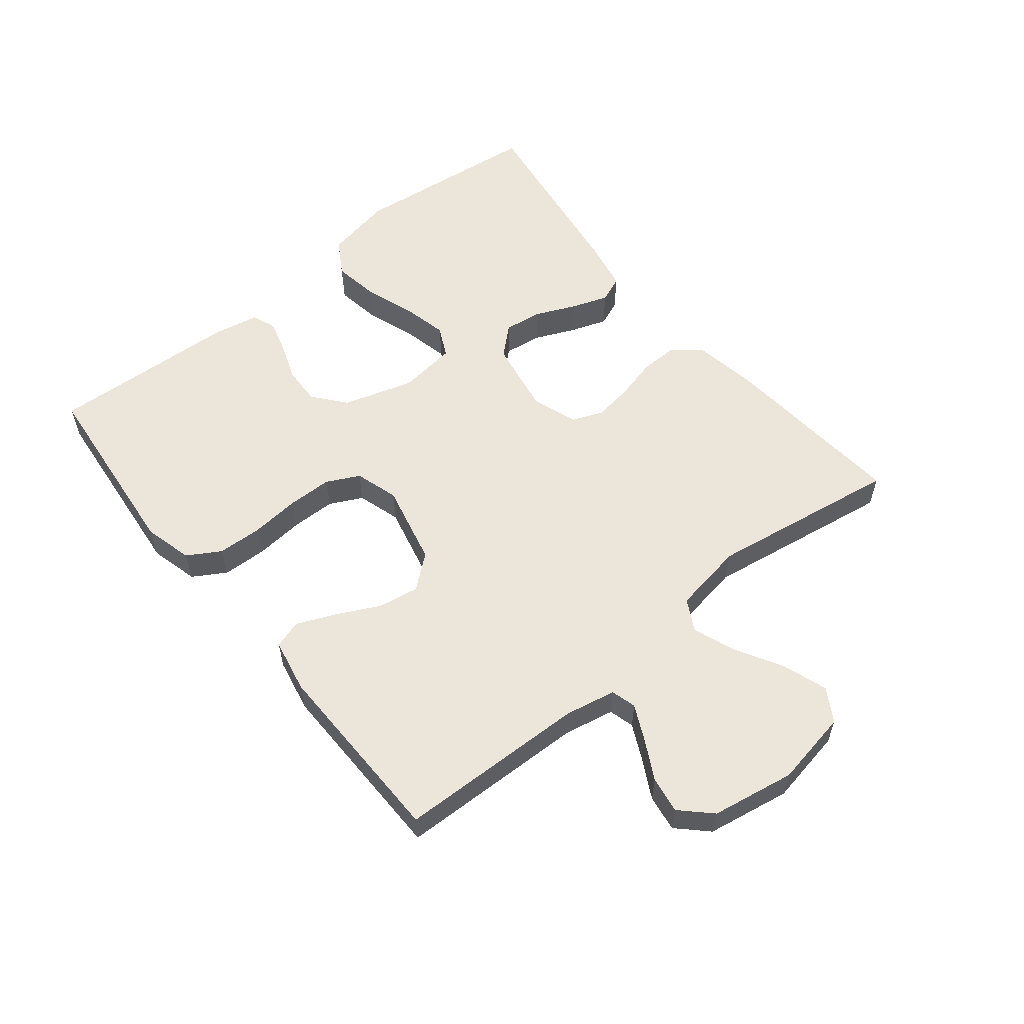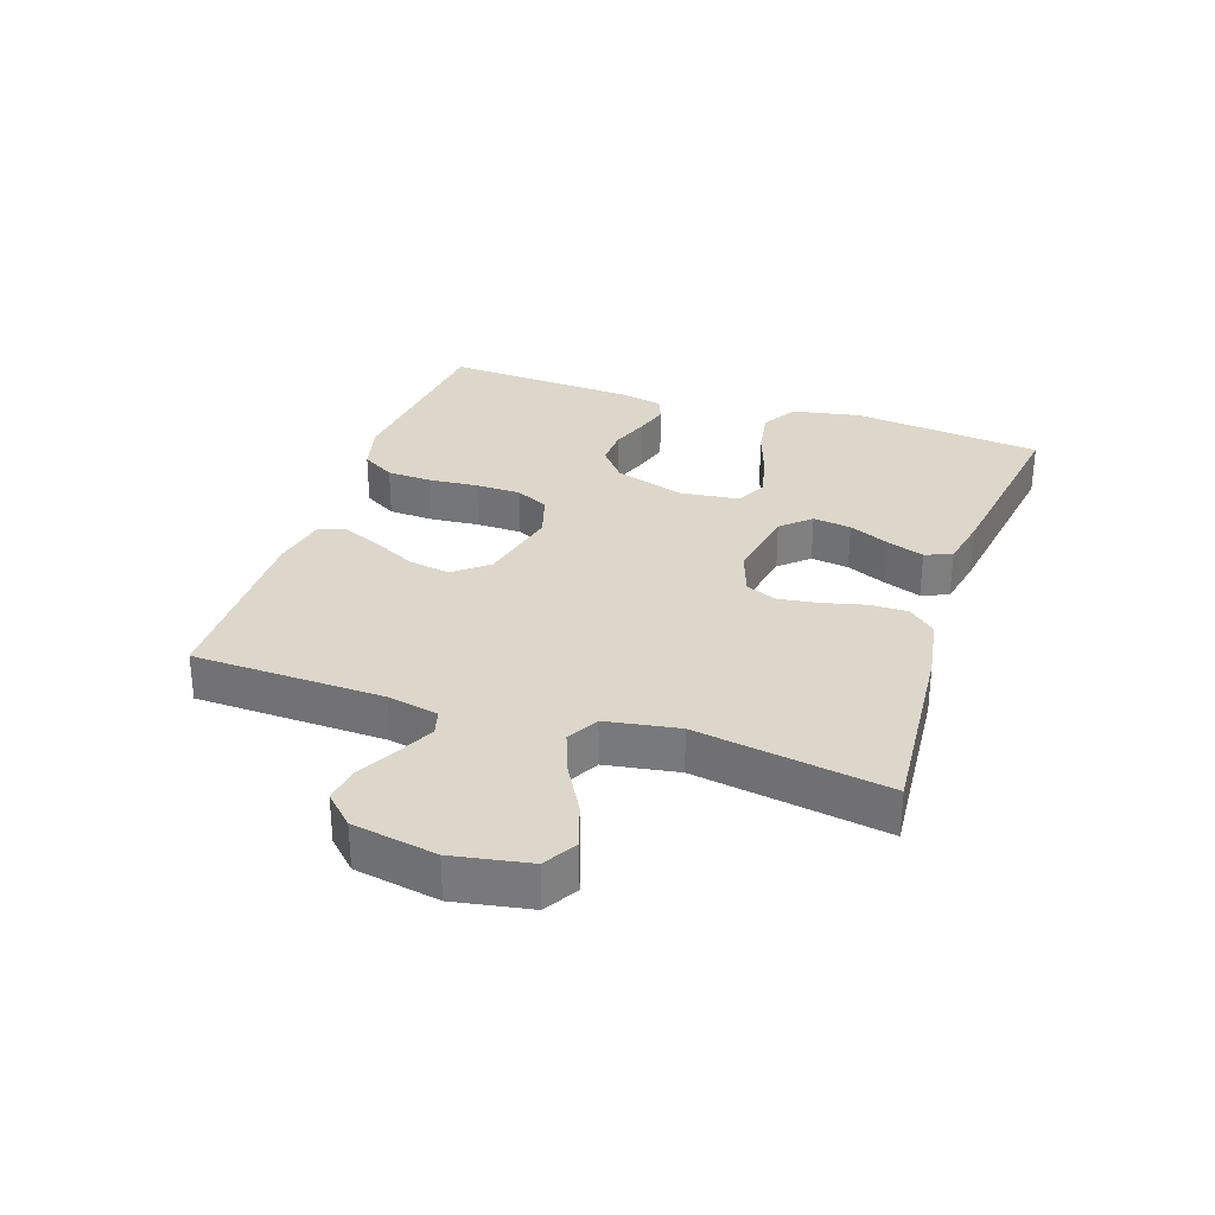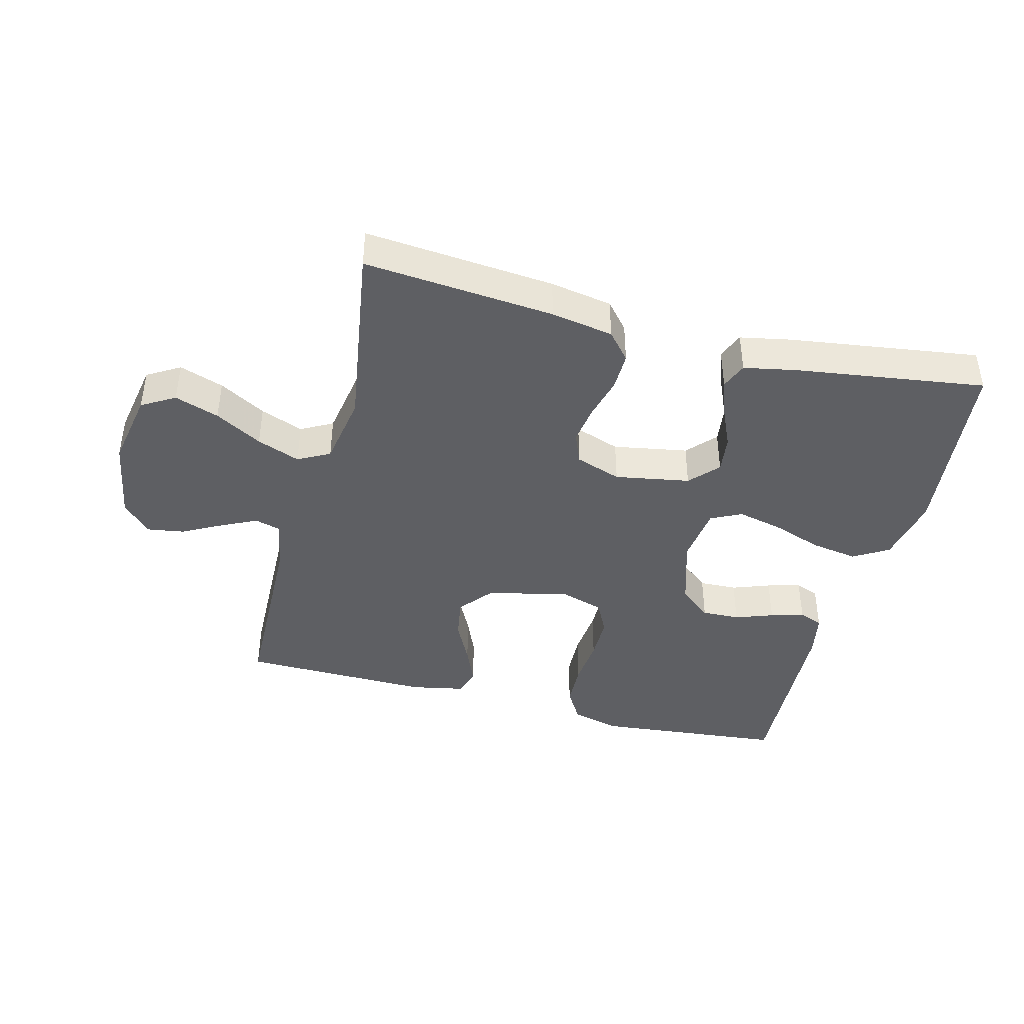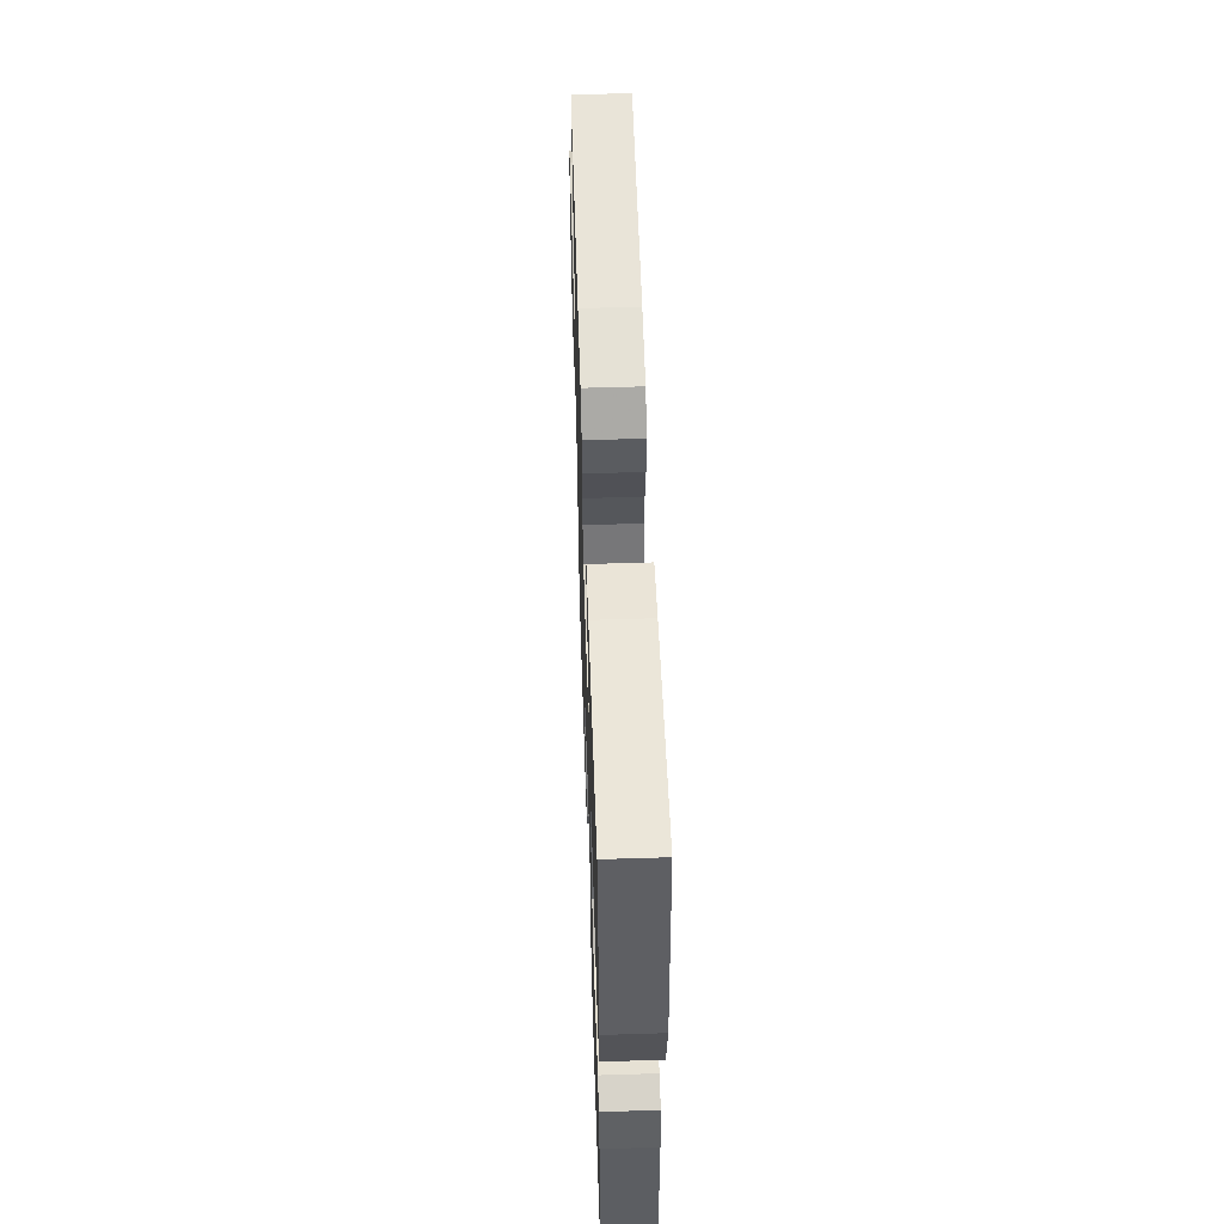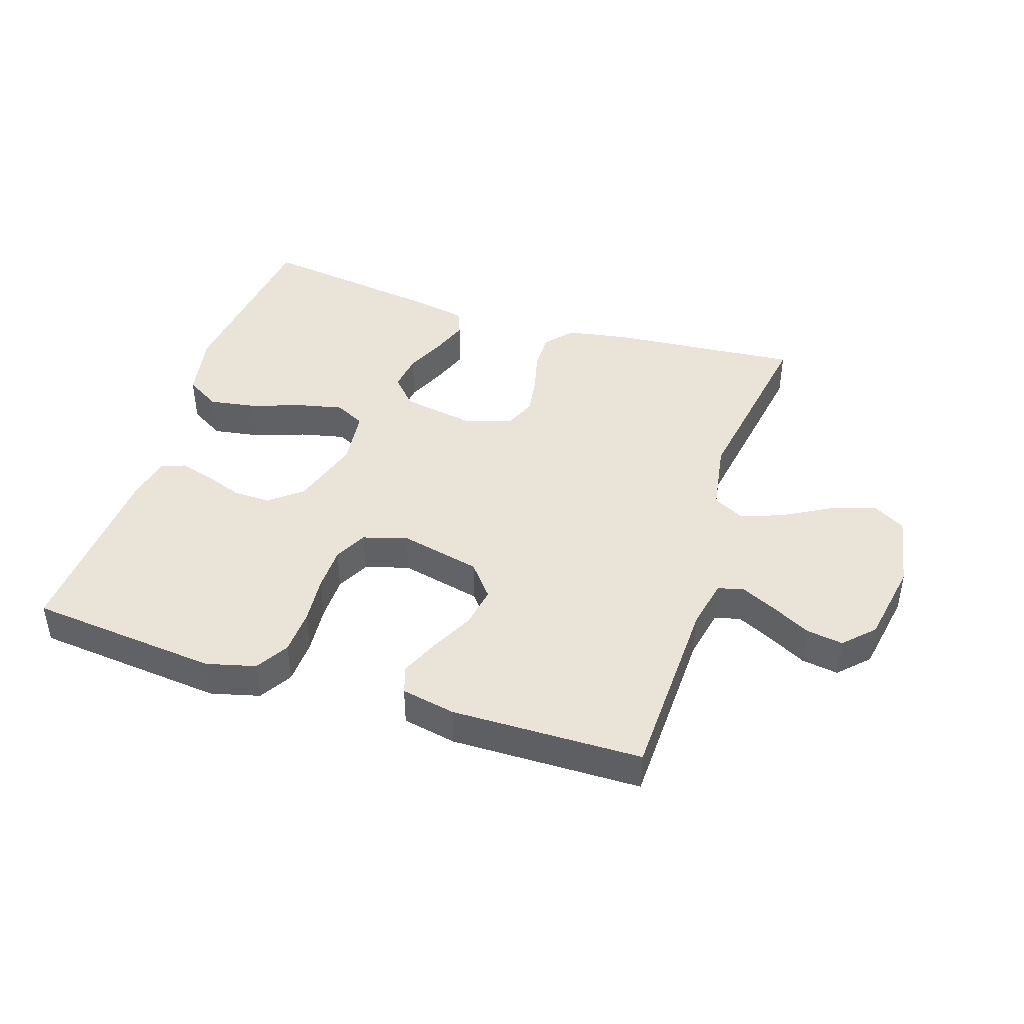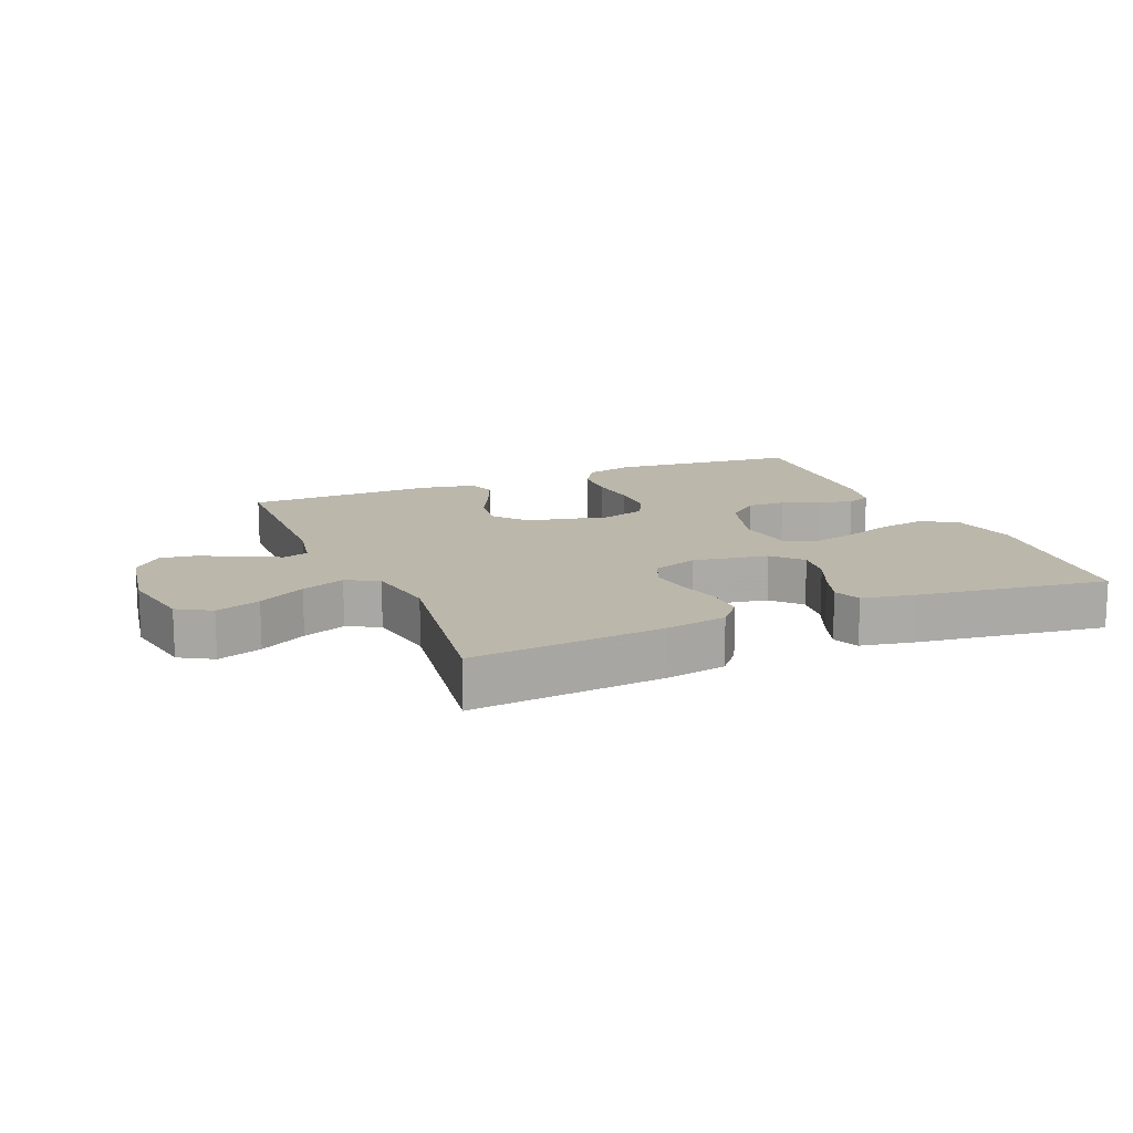
<metadata>
{"format":"obj","ext":"obj","renderer":"f3d","projection":"perspective","resolution":1024,"background":"white","views":[{"elev":57.3,"azim":-129.0,"up":"+Y"},{"elev":30.8,"azim":-71.3,"up":"+Y"},{"elev":-42.0,"azim":-14.6,"up":"+Y"},{"elev":55.2,"azim":88.1,"up":"+Z"},{"elev":43.1,"azim":-162.0,"up":"+Y"},{"elev":14.2,"azim":-23.0,"up":"+Y"}]}
</metadata>
<code>
v -0.5 0.07 -0.5
v -0.508 0.07 -0.2
v -0.524 0.07 -0.12
v -0.564 0.07 -0.109
v -0.62 0.07 -0.136
v -0.682 0.07 -0.169
v -0.74 0.07 -0.178
v -0.785 0.07 -0.132
v -0.808 0.07 0
v -0.786 0.07 0.12
v -0.734 0.07 0.151
v -0.664 0.07 0.127
v -0.59 0.07 0.085
v -0.522 0.07 0.059
v -0.472 0.07 0.086
v -0.453 0.07 0.2
v -0.5 0.07 0.5
v -0.2 0.07 0.474
v -0.102 0.07 0.457
v -0.065 0.07 0.414
v -0.066 0.07 0.354
v -0.083 0.07 0.287
v -0.092 0.07 0.225
v -0.072 0.07 0.176
v 0 0.07 0.151
v 0.118 0.07 0.172
v 0.159 0.07 0.217
v 0.151 0.07 0.277
v 0.123 0.07 0.34
v 0.102 0.07 0.399
v 0.119 0.07 0.441
v 0.2 0.07 0.457
v 0.5 0.07 0.5
v 0.534 0.07 0.2
v 0.513 0.07 0.093
v 0.458 0.07 0.06
v 0.384 0.07 0.072
v 0.304 0.07 0.1
v 0.233 0.07 0.116
v 0.185 0.07 0.092
v 0.174 0.07 0
v 0.208 0.07 -0.111
v 0.259 0.07 -0.153
v 0.319 0.07 -0.151
v 0.379 0.07 -0.129
v 0.432 0.07 -0.114
v 0.47 0.07 -0.129
v 0.484 0.07 -0.2
v 0.5 0.07 -0.5
v 0.2 0.07 -0.53
v 0.123 0.07 -0.51
v 0.092 0.07 -0.458
v 0.089 0.07 -0.387
v 0.096 0.07 -0.31
v 0.095 0.07 -0.239
v 0.069 0.07 -0.187
v 0 0.07 -0.166
v -0.129 0.07 -0.196
v -0.172 0.07 -0.249
v -0.161 0.07 -0.314
v -0.127 0.07 -0.382
v -0.101 0.07 -0.443
v -0.115 0.07 -0.487
v -0.2 0.07 -0.504
v -0.5 0 -0.5
v -0.508 0 -0.2
v -0.524 0 -0.12
v -0.564 0 -0.109
v -0.62 0 -0.136
v -0.682 0 -0.169
v -0.74 0 -0.178
v -0.785 0 -0.132
v -0.808 0 0
v -0.786 0 0.12
v -0.734 0 0.151
v -0.664 0 0.127
v -0.59 0 0.085
v -0.522 0 0.059
v -0.472 0 0.086
v -0.453 0 0.2
v -0.5 0 0.5
v -0.2 0 0.474
v -0.102 0 0.457
v -0.065 0 0.414
v -0.066 0 0.354
v -0.083 0 0.287
v -0.092 0 0.225
v -0.072 0 0.176
v 0 0 0.151
v 0.118 0 0.172
v 0.159 0 0.217
v 0.151 0 0.277
v 0.123 0 0.34
v 0.102 0 0.399
v 0.119 0 0.441
v 0.2 0 0.457
v 0.5 0 0.5
v 0.534 0 0.2
v 0.513 0 0.093
v 0.458 0 0.06
v 0.384 0 0.072
v 0.304 0 0.1
v 0.233 0 0.116
v 0.185 0 0.092
v 0.174 0 0
v 0.208 0 -0.111
v 0.259 0 -0.153
v 0.319 0 -0.151
v 0.379 0 -0.129
v 0.432 0 -0.114
v 0.47 0 -0.129
v 0.484 0 -0.2
v 0.5 0 -0.5
v 0.2 0 -0.53
v 0.123 0 -0.51
v 0.092 0 -0.458
v 0.089 0 -0.387
v 0.096 0 -0.31
v 0.095 0 -0.239
v 0.069 0 -0.187
v 0 0 -0.166
v -0.129 0 -0.196
v -0.172 0 -0.249
v -0.161 0 -0.314
v -0.127 0 -0.382
v -0.101 0 -0.443
v -0.115 0 -0.487
v -0.2 0 -0.504
f 63 64 1 2
f 60 61 62 63
f 60 63 2 3
f 59 60 3
f 58 59 3
f 57 58 3 4
f 51 52 53 54
f 51 54 55
f 50 51 55
f 49 50 55
f 48 49 55 56
f 44 45 46 47
f 44 47 48
f 43 44 48 56
f 35 36 37 38
f 35 38 39
f 34 35 39
f 33 34 39
f 32 33 39 40
f 28 29 30 31
f 28 31 32
f 27 28 32 40
f 19 20 21 22
f 19 22 23
f 16 17 18 19
f 15 16 19 23
f 14 15 23 24
f 10 11 12 13
f 10 13 14
f 9 10 14
f 8 9 14
f 5 6 7 8
f 4 5 8 14
f 57 4 14 24
f 42 43 56 57
f 41 42 57 24
f 26 27 40 41
f 25 26 41
f 24 25 41
f 66 65 128 127
f 127 126 125 124
f 67 66 127 124
f 67 124 123
f 67 123 122
f 68 67 122 121
f 118 117 116 115
f 119 118 115
f 119 115 114
f 119 114 113
f 120 119 113 112
f 111 110 109 108
f 112 111 108
f 120 112 108 107
f 102 101 100 99
f 103 102 99
f 103 99 98
f 103 98 97
f 104 103 97 96
f 95 94 93 92
f 96 95 92
f 104 96 92 91
f 86 85 84 83
f 87 86 83
f 83 82 81 80
f 87 83 80 79
f 88 87 79 78
f 77 76 75 74
f 78 77 74
f 78 74 73
f 78 73 72
f 72 71 70 69
f 78 72 69 68
f 88 78 68 121
f 121 120 107 106
f 88 121 106 105
f 105 104 91 90
f 105 90 89
f 105 89 88
f 1 65 66 2
f 2 66 67 3
f 3 67 68 4
f 4 68 69 5
f 5 69 70 6
f 6 70 71 7
f 7 71 72 8
f 8 72 73 9
f 9 73 74 10
f 10 74 75 11
f 11 75 76 12
f 12 76 77 13
f 13 77 78 14
f 14 78 79 15
f 15 79 80 16
f 16 80 81 17
f 17 81 82 18
f 18 82 83 19
f 19 83 84 20
f 20 84 85 21
f 21 85 86 22
f 22 86 87 23
f 23 87 88 24
f 24 88 89 25
f 25 89 90 26
f 26 90 91 27
f 27 91 92 28
f 28 92 93 29
f 29 93 94 30
f 30 94 95 31
f 31 95 96 32
f 32 96 97 33
f 33 97 98 34
f 34 98 99 35
f 35 99 100 36
f 36 100 101 37
f 37 101 102 38
f 38 102 103 39
f 39 103 104 40
f 40 104 105 41
f 41 105 106 42
f 42 106 107 43
f 43 107 108 44
f 44 108 109 45
f 45 109 110 46
f 46 110 111 47
f 47 111 112 48
f 48 112 113 49
f 49 113 114 50
f 50 114 115 51
f 51 115 116 52
f 52 116 117 53
f 53 117 118 54
f 54 118 119 55
f 55 119 120 56
f 56 120 121 57
f 57 121 122 58
f 58 122 123 59
f 59 123 124 60
f 60 124 125 61
f 61 125 126 62
f 62 126 127 63
f 63 127 128 64
f 64 128 65 1

</code>
